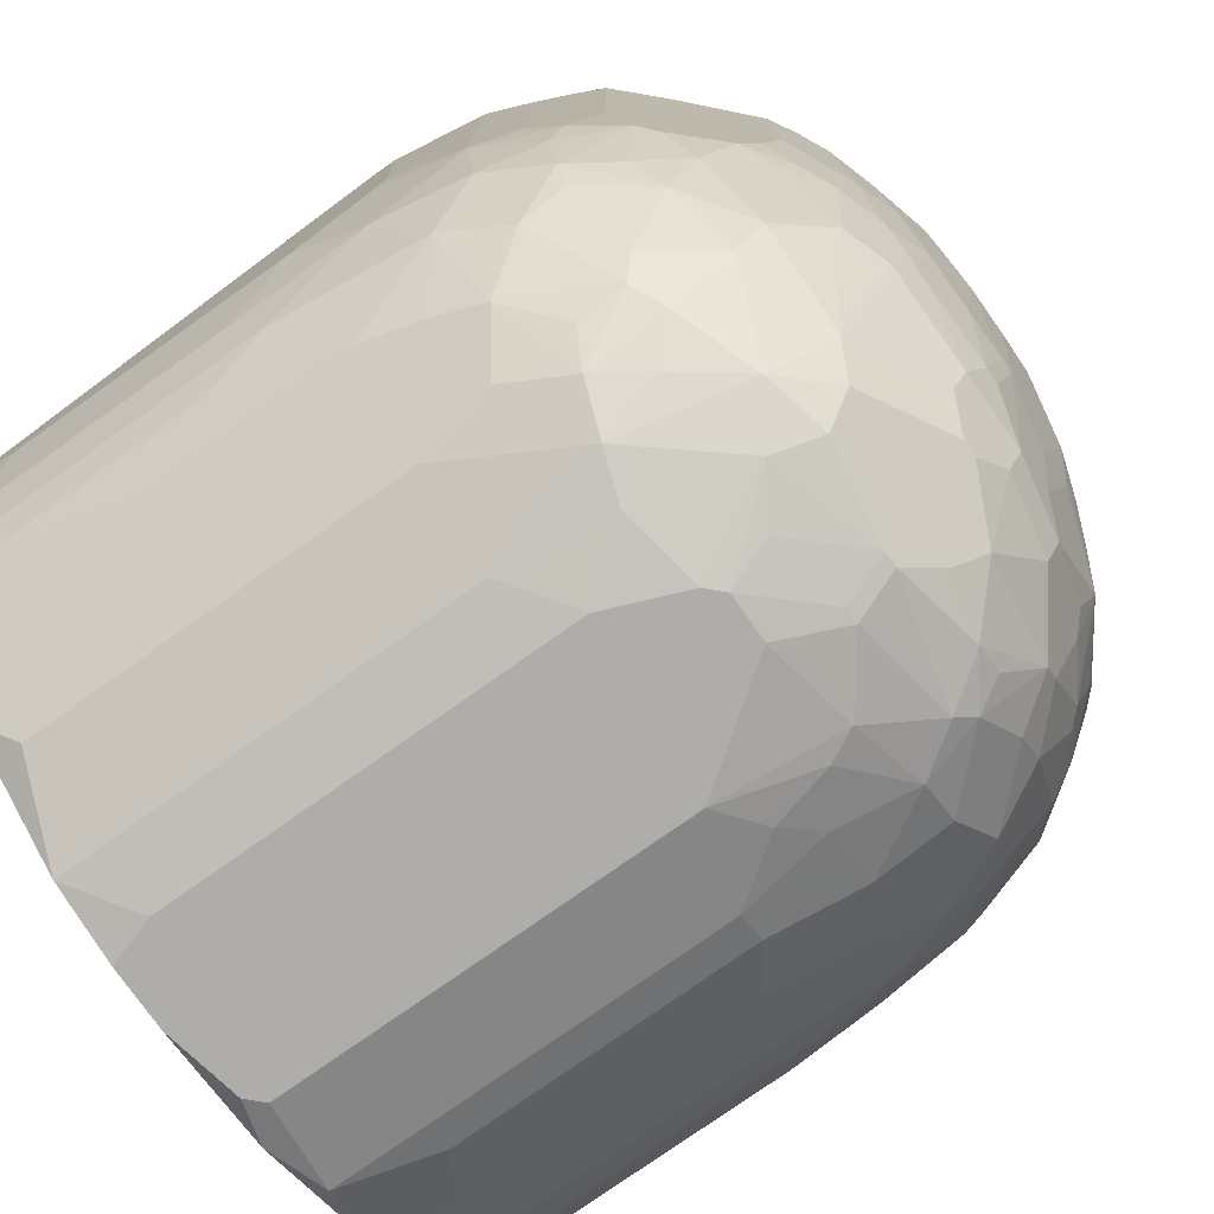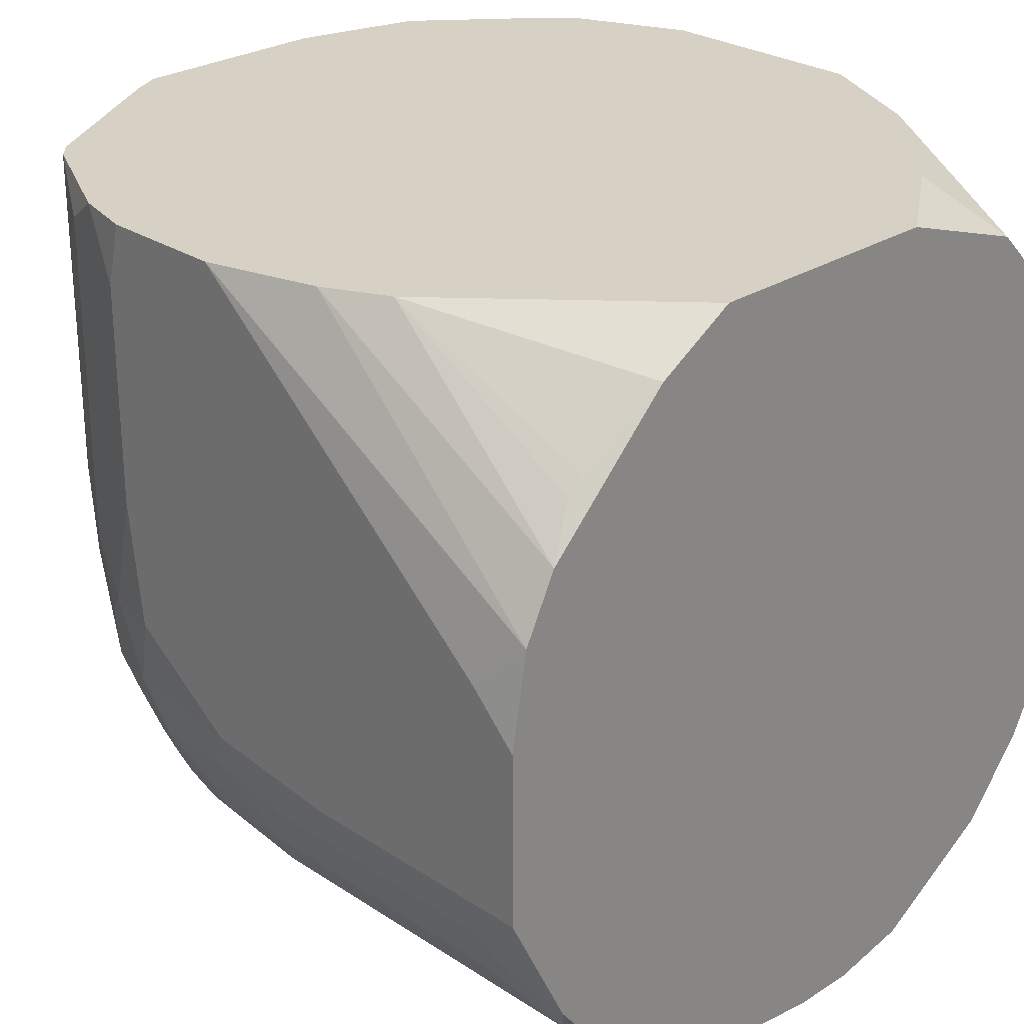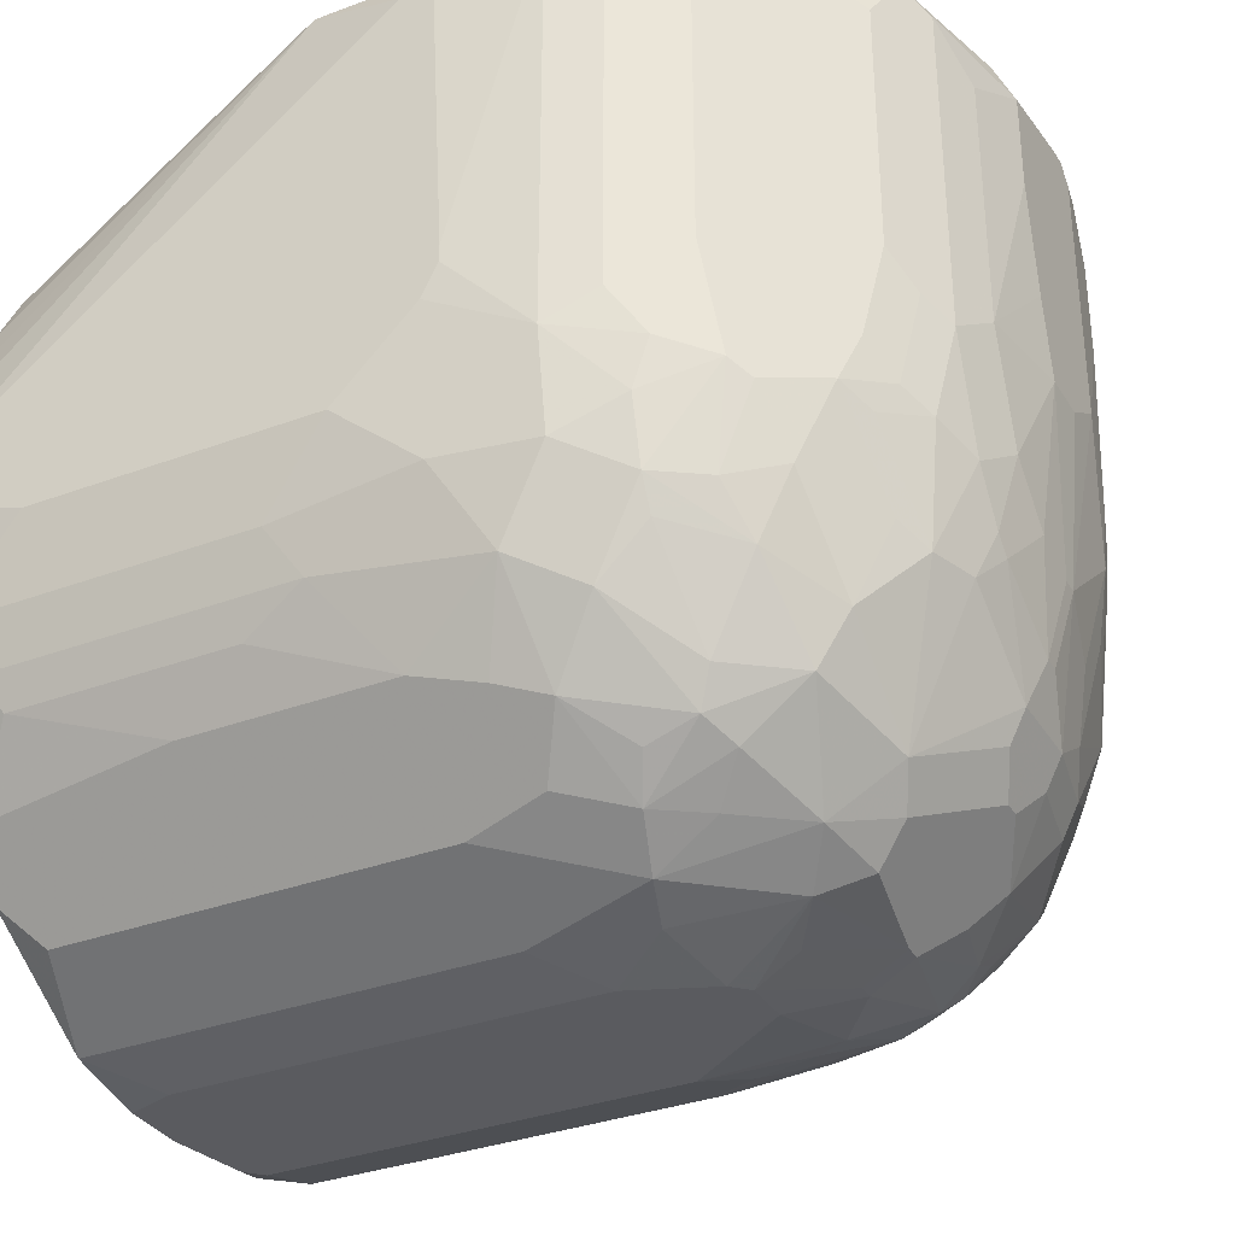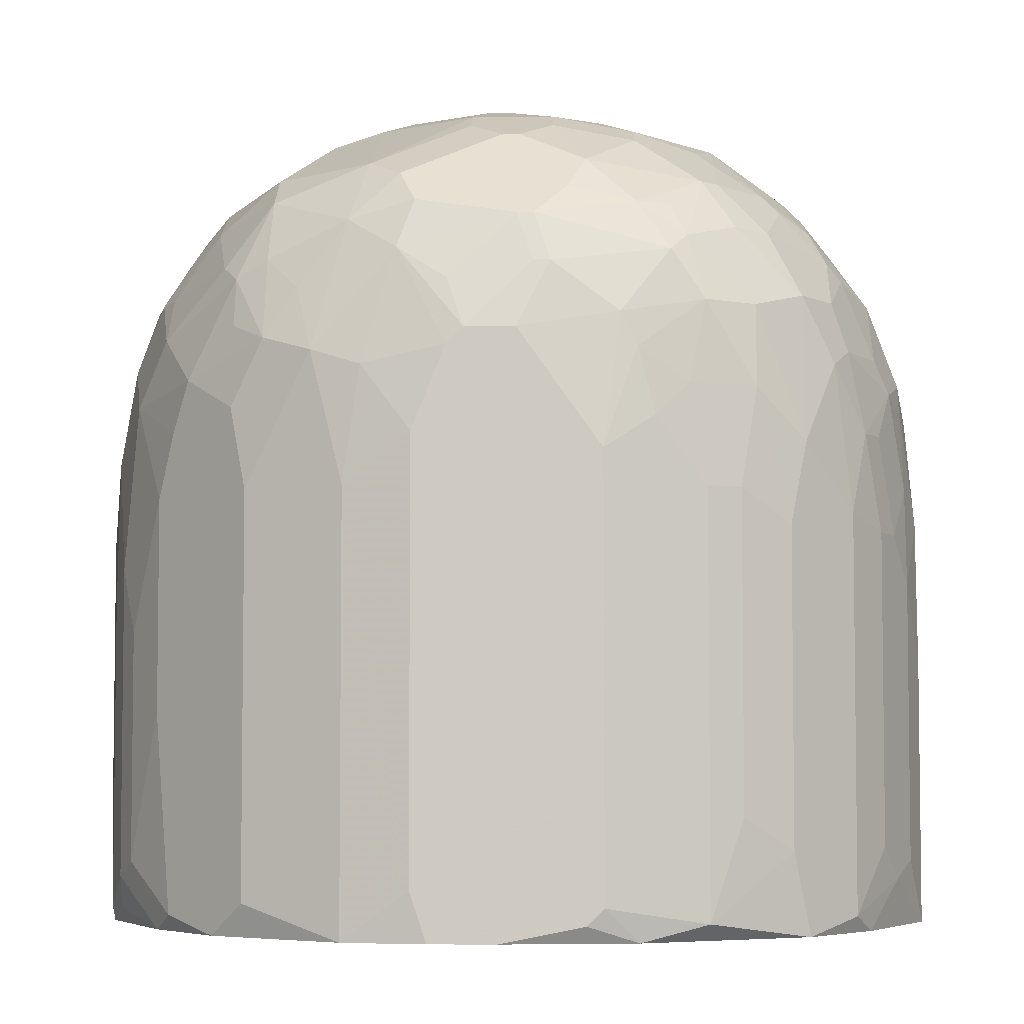
<metadata>
{"format":"obj","ext":"obj","renderer":"f3d","projection":"perspective","resolution":1024,"background":"white","views":[{"elev":-77.1,"azim":125.3,"up":"+Z"},{"elev":26.9,"azim":-44.5,"up":"+Z"},{"elev":-33.5,"azim":117.1,"up":"+Z"},{"elev":-4.9,"azim":-178.2,"up":"+Y"}]}
</metadata>
<code>
v 0.03485 -0.1283 -0.01163
v 0.1216 -0.07825 0.008389
v 0.1216 -0.07825 0.006721
v 0.1216 -0.07992 0.03842
v 0.1216 -0.07992 0.003384
v 0.1216 -0.08325 0.03842
v 0.1216 -0.08826 -0.004958
v 0.1216 -0.1183 -0.004958
v 0.1216 -0.1233 -0.003289
v 0.1216 -0.1283 0.003384
v 0.1216 -0.1283 0.001716
v 0.1199 -0.06991 0.04176
v 0.1199 -0.06991 -0.001621
v 0.1199 -0.07992 -0.01163
v 0.1199 -0.09326 0.04176
v 0.1199 -0.09493 -0.0133
v 0.1199 -0.1266 0.01173
v 0.1199 -0.1266 -0.0133
v 0.1199 -0.1283 -0.01163
v 0.1183 -0.0649 0.03675
v 0.03485 -0.1283 0.006721
v 0.1183 -0.0649 0.001716
v 0.1183 -0.06991 -0.01163
v 0.1183 -0.0916 -0.0183
v 0.1183 -0.1233 -0.0183
v 0.1183 -0.1266 0.01673
v 0.1183 -0.1266 -0.01664
v 0.1166 -0.06156 0.04009
v 0.1166 -0.06156 -0.003289
v 0.1166 -0.06323 -0.008295
v 0.1166 -0.07491 -0.01997
v 0.1166 -0.09827 -0.02164
v 0.1166 -0.1216 -0.02164
v 0.1166 -0.1283 0.02007
v 0.1149 -0.05823 0.04176
v 0.1149 -0.05823 0.006721
v 0.1149 -0.06323 -0.01497
v 0.1133 -0.05656 -0.004958
v 0.1133 -0.06323 -0.0183
v 0.1133 -0.06824 -0.02331
v 0.1133 -0.08492 -0.02665
v 0.1133 -0.1066 0.04176
v 0.1133 -0.1066 -0.02665
v 0.1133 -0.1283 0.02674
v 0.1133 -0.1283 -0.02498
v 0.1116 -0.05489 -0.006626
v 0.1116 -0.05823 -0.01497
v 0.1116 -0.07825 -0.02832
v 0.1116 -0.1266 -0.02832
v 0.1099 -0.05322 0.04176
v 0.1099 -0.07324 -0.02998
v 0.1083 -0.05322 -0.0133
v 0.1083 -0.05656 -0.01997
v 0.1066 -0.04989 -0.004958
v 0.1066 -0.06156 -0.02832
v 0.1066 -0.1283 -0.03332
v 0.1049 -0.04822 4.741e-05
v 0.1049 -0.06323 -0.03165
v 0.1049 -0.06824 -0.03332
v 0.1049 -0.07658 -0.03499
v 0.1033 -0.04655 0.03675
v 0.1033 -0.04655 0.01006
v 0.1033 -0.04822 -0.006626
v 0.1033 -0.08492 -0.03666
v 0.1033 -0.125 -0.03666
v 0.1033 -0.1283 0.03675
v 0.1016 -0.04655 -0.003289
v 0.1016 -0.05155 -0.02331
v 0.1016 -0.05489 -0.02832
v 0.1016 -0.06156 -0.03332
v 0.1016 -0.06991 -0.03666
v 0.09992 -0.04488 0.04176
v 0.09992 -0.04488 0.006721
v 0.09992 -0.04822 -0.01497
v 0.09992 -0.12 0.04176
v 0.09825 -0.04488 -0.004958
v 0.09825 -0.0649 -0.03666
v 0.09658 -0.04321 0.04009
v 0.09658 -0.04321 0.005053
v 0.09658 -0.04655 -0.01664
v 0.09658 -0.07157 -0.03999
v 0.09324 -0.04321 -0.006626
v 0.09324 -0.05823 -0.03666
v 0.09324 -0.08492 -0.04166
v 0.09324 -0.1283 -0.04166
v 0.09157 -0.04154 0.03508
v 0.09157 -0.04154 0.008389
v 0.09157 -0.04488 -0.01664
v 0.09157 -0.05155 -0.03165
v 0.09157 -0.07324 -0.04166
v 0.08991 -0.04321 -0.01163
v 0.08824 -0.04154 -0.003289
v 0.03485 -0.1233 0.01173
v 0.08824 -0.04321 -0.0133
v 0.08824 -0.05322 -0.03499
v 0.08824 -0.06156 -0.03999
v 0.08824 -0.1283 0.04176
v 0.08657 -0.04154 0.04176
v 0.08657 -0.05656 -0.03833
v 0.08657 -0.07992 -0.04333
v 0.08657 -0.1233 -0.04333
v 0.0849 -0.03988 0.03842
v 0.0849 -0.03988 0.02841
v 0.0849 -0.1283 -0.04333
v 0.08323 -0.03988 0.01673
v 0.08323 -0.04154 -0.008295
v 0.08323 -0.0649 -0.04166
v 0.08323 -0.07157 -0.04333
v 0.08156 -0.03988 0.008389
v 0.08156 -0.04488 -0.02331
v 0.08156 -0.04655 -0.02665
v 0.08156 -0.06991 -0.04333
v 0.07823 -0.04321 -0.0183
v 0.0799 -0.04321 -0.0183
v 0.07823 -0.1283 -0.04333
v 0.07656 -0.03988 0.008389
v 0.07656 -0.04154 -0.009963
v 0.07823 -0.04154 -0.009963
v 0.07656 -0.04822 -0.02998
v 0.07823 -0.04822 -0.02998
v 0.07656 -0.06991 -0.04333
v 0.07489 -0.05823 -0.03999
v 0.07656 -0.05823 -0.03999
v 0.07322 -0.03988 0.04009
v 0.07489 -0.03988 0.04009
v 0.07322 -0.04488 -0.02331
v 0.07322 -0.04655 -0.02665
v 0.07322 -0.06323 -0.04166
v 0.07489 -0.06323 -0.04166
v 0.07155 -0.03988 0.03842
v 0.07155 -0.03988 0.01173
v 0.07155 -0.05489 -0.03666
v 0.06989 -0.04321 -0.0133
v 0.06989 -0.05155 -0.03332
v 0.06989 -0.1266 -0.04333
v 0.06822 -0.04488 -0.01997
v 0.06822 -0.08159 -0.04333
v 0.06822 -0.125 -0.04333
v 0.06655 -0.04154 -0.001621
v 0.06655 -0.06824 -0.04166
v 0.06488 -0.04154 0.04176
v 0.06488 -0.04154 0.006721
v 0.06488 -0.04321 -0.008295
v 0.06488 -0.04655 -0.02331
v 0.06488 -0.04822 -0.02665
v 0.06488 -0.05656 -0.03666
v 0.06488 -0.07157 -0.04166
v 0.06488 -0.1283 -0.04166
v 0.06321 -0.04154 0.03508
v 0.06321 -0.04154 0.02507
v 0.06321 -0.07825 -0.04166
v 0.06321 -0.1216 -0.04166
v 0.06154 -0.04321 0.04176
v 0.06154 -0.04321 -0.001621
v 0.06154 -0.05656 -0.03499
v 0.06154 -0.06156 -0.03833
v 0.06154 -0.1283 0.04176
v 0.05988 -0.04321 0.04009
v 0.05988 -0.04321 0.005053
v 0.05988 -0.0599 -0.03666
v 0.05988 -0.07491 -0.03999
v 0.05821 -0.04488 -0.004958
v 0.05821 -0.04822 -0.01997
v 0.05821 -0.05322 -0.02998
v 0.05821 -0.06657 -0.03833
v 0.05821 -0.08492 -0.03999
v 0.05821 -0.1266 -0.03999
v 0.05654 -0.04488 0.04009
v 0.05654 -0.04655 -0.0133
v 0.05654 -0.04989 -0.02164
v 0.05654 -0.05322 -0.02832
v 0.05487 -0.05823 -0.03165
v 0.05487 -0.08492 -0.03833
v 0.05487 -0.1166 -0.03833
v 0.0532 -0.04655 0.03842
v 0.0532 -0.04655 0.003384
v 0.0532 -0.06657 -0.03499
v 0.0532 -0.07491 -0.03666
v 0.0532 -0.1283 0.03675
v 0.05153 -0.04822 -0.003289
v 0.05153 -0.04989 -0.01163
v 0.05153 -0.05322 -0.02164
v 0.05153 -0.05823 -0.02832
v 0.04987 -0.04822 0.02507
v 0.04987 -0.04822 0.0234
v 0.04987 -0.05155 -0.0133
v 0.04987 -0.05489 -0.02164
v 0.04987 -0.08826 -0.03499
v 0.04987 -0.12 -0.03499
v 0.0482 -0.04989 0.04009
v 0.0482 -0.04989 0.005053
v 0.0482 -0.05155 -0.008295
v 0.0482 -0.0649 -0.02998
v 0.0482 -0.07992 -0.03332
v 0.0482 -0.1283 -0.03332
v 0.04653 -0.05155 4.741e-05
v 0.04653 -0.05322 -0.008295
v 0.04653 -0.05656 -0.0183
v 0.04653 -0.08325 -0.03165
v 0.04486 -0.05322 0.04176
v 0.04486 -0.0599 -0.01997
v 0.04486 -0.0649 -0.02498
v 0.04486 -0.07157 -0.02832
v 0.04486 -0.1266 0.03008
v 0.04319 -0.05489 0.04176
v 0.04319 -0.05489 0.006721
v 0.04319 -0.05656 -0.004958
v 0.04319 -0.06156 -0.0183
v 0.04319 -0.06991 -0.02498
v 0.04319 -0.08659 -0.02832
v 0.04319 -0.1266 0.02841
v 0.04319 -0.1266 -0.02832
v 0.04152 -0.05823 -0.001621
v 0.04152 -0.07825 -0.02498
v 0.04152 -0.1066 0.04176
v 0.04152 -0.1283 -0.02498
v 0.03985 -0.0599 0.03508
v 0.03985 -0.0599 0.008389
v 0.03985 -0.06323 -0.01163
v 0.03985 -0.06991 -0.0183
v 0.03985 -0.07825 -0.02164
v 0.03985 -0.08826 -0.02331
v 0.03985 -0.12 -0.02331
v 0.03985 -0.1283 0.0234
v 0.03819 -0.06323 0.03842
v 0.03819 -0.06323 0.003384
v 0.03819 -0.0649 -0.004958
v 0.03819 -0.07324 -0.01664
v 0.03819 -0.08826 -0.01997
v 0.03819 -0.09994 0.04176
v 0.03819 -0.1233 -0.01997
v 0.03652 -0.06824 0.04176
v 0.03652 -0.06824 -0.001621
v 0.03652 -0.07157 -0.009963
v 0.03652 -0.07491 -0.01163
v 0.03652 -0.08325 -0.01497
v 0.03652 -0.09326 -0.01664
v 0.03652 -0.1216 -0.01664
v 0.03652 -0.1283 0.01673
v 0.03485 -0.07324 0.03508
v 0.03485 -0.07324 0.01173
v 0.03485 -0.07491 0.04176
v 0.03485 -0.07491 -0.001621
v 0.03485 -0.08826 0.04176
v 0.03485 -0.08659 -0.009963
v 0.03485 -0.1016 -0.01163
f 34 15 44
f 138 148 167
f 138 167 152
f 6 15 10
f 17 34 10
f 17 10 15
f 42 66 44
f 42 44 15
f 56 49 45
f 140 128 121
f 140 121 137
f 140 156 128
f 122 128 156
f 70 83 69
f 135 148 138
f 67 54 76
f 110 111 120
f 82 79 76
f 82 76 80
f 82 80 88
f 117 139 131
f 50 61 72
f 87 79 82
f 87 82 92
f 87 92 109
f 4 12 15
f 4 15 6
f 246 245 237
f 26 17 15
f 26 15 34
f 26 34 17
f 75 97 66
f 75 66 42
f 96 99 83
f 96 83 81
f 112 107 96
f 112 96 108
f 151 137 138
f 151 138 152
f 123 99 96
f 123 96 107
f 145 164 170
f 145 170 163
f 145 134 164
f 90 100 108
f 90 108 96
f 90 96 81
f 77 81 83
f 77 83 70
f 71 60 81
f 71 81 77
f 71 77 70
f 115 148 135
f 189 212 199
f 195 212 189
f 195 189 167
f 195 167 148
f 195 216 212
f 165 178 177
f 165 156 140
f 73 67 76
f 73 76 79
f 63 80 76
f 63 76 54
f 74 80 63
f 74 63 54
f 74 54 52
f 74 52 68
f 74 68 80
f 89 111 110
f 89 110 88
f 89 88 80
f 89 80 68
f 89 68 69
f 89 69 83
f 89 120 111
f 94 88 110
f 113 126 117
f 116 117 131
f 105 87 109
f 150 159 158
f 150 158 149
f 150 149 130
f 150 130 131
f 154 159 139
f 153 190 200
f 133 139 117
f 133 117 126
f 133 126 136
f 241 233 243
f 241 226 233
f 227 233 226
f 234 233 227
f 234 227 219
f 234 235 245
f 234 245 243
f 234 243 233
f 236 237 245
f 236 245 235
f 239 93 21
f 101 85 104
f 101 104 115
f 101 115 135
f 101 135 138
f 101 138 137
f 101 137 121
f 101 121 112
f 101 112 108
f 101 108 100
f 64 81 60
f 129 123 107
f 129 107 112
f 129 112 121
f 129 121 128
f 129 128 122
f 129 122 123
f 146 164 134
f 146 122 156
f 144 145 163
f 144 136 126
f 144 126 145
f 127 145 126
f 127 134 145
f 84 90 81
f 84 81 64
f 84 85 101
f 84 101 100
f 84 100 90
f 31 23 14
f 37 23 31
f 37 31 40
f 46 52 54
f 28 29 36
f 28 36 35
f 28 35 12
f 28 12 20
f 33 45 49
f 210 199 212
f 194 199 210
f 194 210 203
f 194 177 178
f 231 212 216
f 231 216 1
f 160 146 156
f 160 156 165
f 160 165 177
f 147 165 140
f 147 140 137
f 147 137 151
f 161 165 147
f 161 147 151
f 161 178 165
f 174 167 189
f 62 73 72
f 62 72 61
f 95 89 83
f 95 83 99
f 95 99 123
f 95 123 120
f 95 120 89
f 106 109 92
f 106 92 94
f 91 94 92
f 91 92 82
f 91 82 88
f 91 88 94
f 114 106 94
f 114 94 110
f 114 110 126
f 114 126 113
f 103 87 105
f 125 102 103
f 125 103 105
f 125 105 109
f 125 109 116
f 125 116 131
f 125 131 130
f 125 130 124
f 125 98 102
f 78 102 98
f 78 98 72
f 78 72 73
f 78 73 79
f 240 225 226
f 240 226 241
f 232 225 240
f 142 150 131
f 142 131 139
f 142 139 159
f 142 159 150
f 141 98 125
f 141 125 124
f 141 124 130
f 141 130 149
f 141 149 158
f 141 158 153
f 176 180 191
f 176 191 185
f 176 185 159
f 169 180 176
f 169 154 139
f 169 136 144
f 169 144 163
f 169 163 170
f 169 170 182
f 169 182 186
f 169 186 181
f 196 185 191
f 196 191 180
f 198 186 182
f 187 201 198
f 187 198 182
f 209 220 202
f 228 220 209
f 228 236 235
f 228 235 234
f 228 234 219
f 228 219 220
f 208 220 219
f 208 219 198
f 208 198 201
f 208 201 202
f 208 202 220
f 65 64 60
f 65 60 49
f 65 49 56
f 65 56 85
f 65 85 84
f 65 84 64
f 132 146 134
f 132 134 122
f 132 122 146
f 119 127 126
f 119 126 110
f 119 110 120
f 119 120 123
f 119 123 122
f 119 122 134
f 119 134 127
f 16 14 7
f 16 7 8
f 16 8 18
f 30 23 37
f 39 37 40
f 39 40 55
f 38 46 36
f 38 36 29
f 38 29 30
f 38 30 37
f 2 12 4
f 13 3 5
f 13 5 7
f 13 7 14
f 13 14 23
f 13 23 30
f 13 30 29
f 13 12 2
f 13 2 3
f 9 19 18
f 9 18 8
f 27 18 19
f 27 19 45
f 43 33 49
f 25 18 27
f 25 27 45
f 25 45 33
f 214 221 228
f 214 228 209
f 214 209 203
f 214 203 210
f 188 194 178
f 188 189 199
f 188 199 194
f 223 212 231
f 238 231 1
f 238 1 246
f 238 246 237
f 183 202 201
f 183 201 187
f 183 187 182
f 155 160 164
f 155 164 146
f 155 146 160
f 173 174 189
f 173 189 188
f 173 188 178
f 173 178 161
f 57 62 61
f 57 61 50
f 57 50 35
f 57 35 36
f 57 36 46
f 57 46 54
f 57 54 67
f 57 67 73
f 57 73 62
f 118 114 113
f 118 113 117
f 118 117 116
f 118 116 109
f 118 109 106
f 118 106 114
f 86 78 79
f 86 79 87
f 86 87 103
f 86 103 102
f 86 102 78
f 179 157 215
f 205 200 190
f 205 225 232
f 242 232 240
f 184 175 158
f 184 158 159
f 184 159 185
f 184 185 196
f 184 196 206
f 184 206 205
f 184 205 190
f 184 190 175
f 168 175 190
f 168 190 153
f 168 153 158
f 168 158 175
f 162 169 176
f 162 176 159
f 162 159 154
f 162 154 169
f 143 169 139
f 143 139 133
f 143 133 136
f 143 136 169
f 192 196 180
f 192 180 169
f 192 169 181
f 192 181 186
f 207 198 219
f 24 31 14
f 24 14 16
f 24 16 18
f 24 18 25
f 24 25 33
f 24 33 32
f 41 48 31
f 41 31 24
f 41 24 32
f 41 32 33
f 41 33 43
f 41 43 49
f 41 49 48
f 58 59 71
f 58 71 70
f 58 70 69
f 58 69 55
f 58 55 40
f 22 13 29
f 22 29 28
f 22 28 20
f 22 20 12
f 22 12 13
f 11 9 8
f 11 8 7
f 11 7 5
f 11 5 3
f 11 3 2
f 11 2 4
f 11 4 6
f 11 6 10
f 11 10 34
f 11 34 44
f 11 44 66
f 11 66 97
f 11 97 157
f 11 157 179
f 11 179 224
f 11 224 239
f 11 239 21
f 11 21 1
f 11 1 216
f 11 216 195
f 11 195 148
f 11 148 115
f 11 115 104
f 11 104 85
f 11 85 56
f 11 56 45
f 11 45 19
f 11 19 9
f 229 231 238
f 229 238 237
f 229 237 236
f 229 236 228
f 229 228 221
f 229 221 214
f 193 177 194
f 193 194 203
f 193 203 209
f 193 209 202
f 193 202 183
f 171 183 182
f 171 182 170
f 171 170 164
f 171 164 183
f 172 183 164
f 172 164 160
f 172 160 177
f 172 177 193
f 172 193 183
f 166 173 161
f 166 161 151
f 166 151 152
f 166 152 167
f 166 167 174
f 166 174 173
f 244 242 240
f 244 240 241
f 244 241 243
f 244 243 245
f 244 245 246
f 244 246 1
f 244 1 21
f 244 21 93
f 244 93 239
f 211 215 224
f 211 224 179
f 217 205 206
f 217 206 218
f 217 218 226
f 217 226 225
f 217 225 205
f 197 207 196
f 197 196 192
f 197 192 186
f 197 186 198
f 197 198 207
f 213 207 219
f 213 219 227
f 213 227 226
f 213 226 218
f 213 218 206
f 213 206 196
f 213 196 207
f 51 59 58
f 51 58 40
f 51 40 31
f 51 31 48
f 51 48 49
f 51 49 60
f 51 60 71
f 51 71 59
f 53 37 39
f 53 39 55
f 53 55 69
f 53 69 68
f 53 68 52
f 222 229 214
f 222 214 210
f 222 210 212
f 222 212 223
f 222 223 231
f 222 231 229
f 230 244 239
f 230 239 224
f 230 224 215
f 230 215 157
f 230 157 97
f 230 97 75
f 230 75 42
f 230 42 15
f 230 15 12
f 230 12 35
f 230 35 50
f 230 50 72
f 230 72 98
f 230 98 141
f 230 141 153
f 230 153 200
f 230 200 205
f 230 205 232
f 230 232 242
f 230 242 244
f 204 211 179
f 204 179 215
f 204 215 211
f 47 53 52
f 47 52 46
f 47 46 38
f 47 38 37
f 47 37 53

</code>
